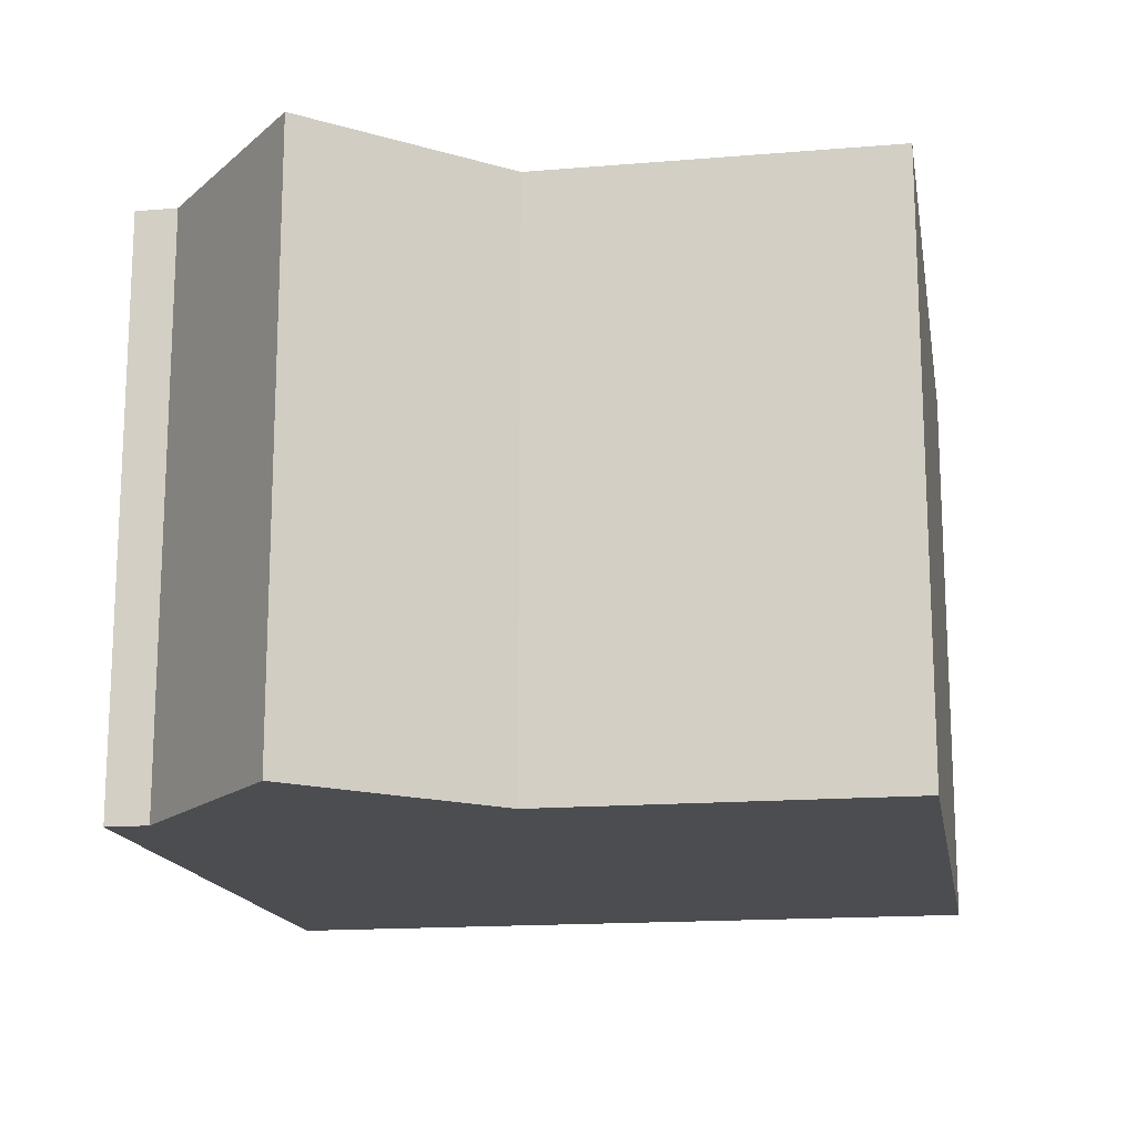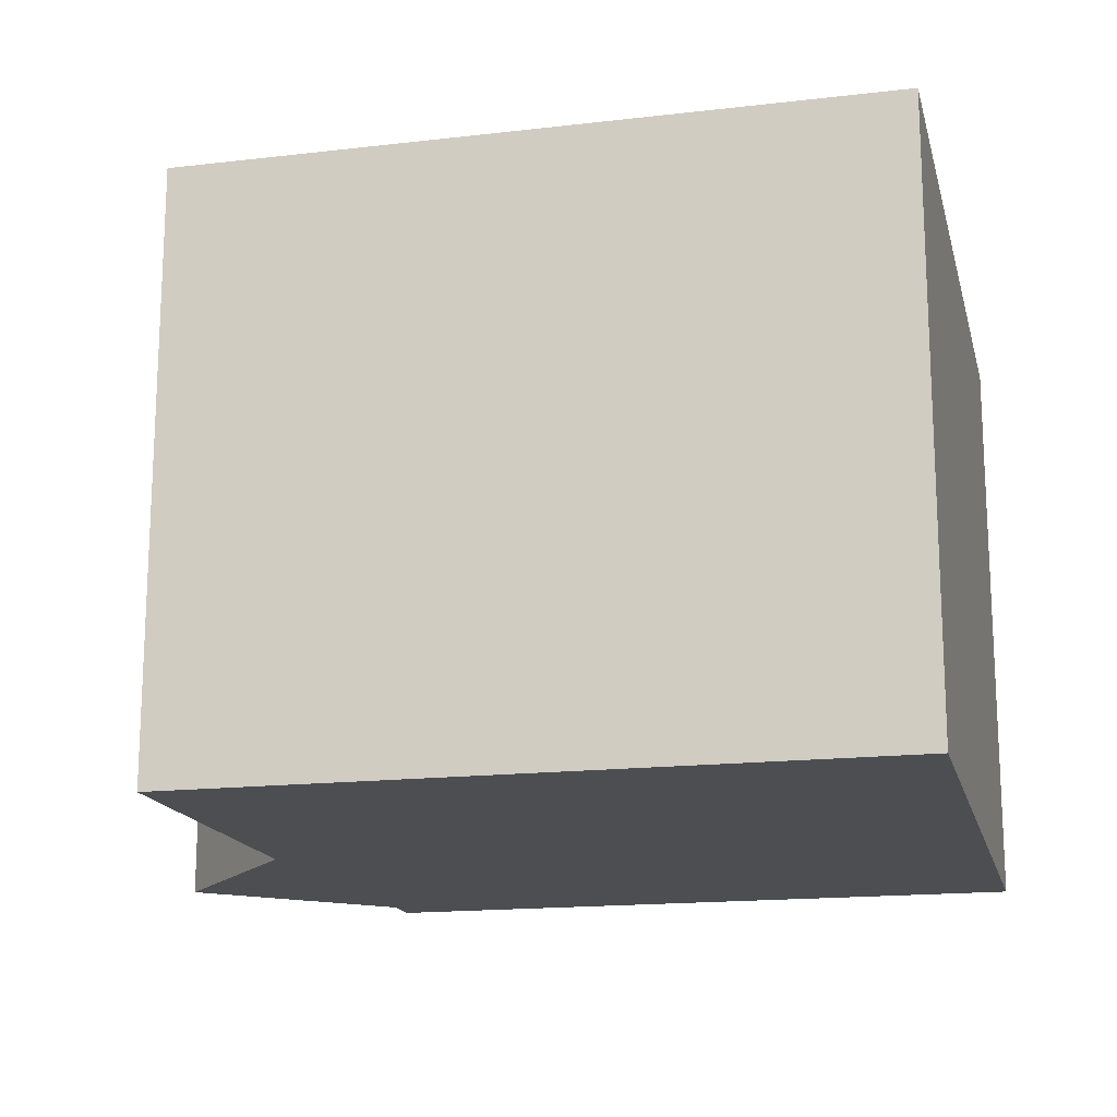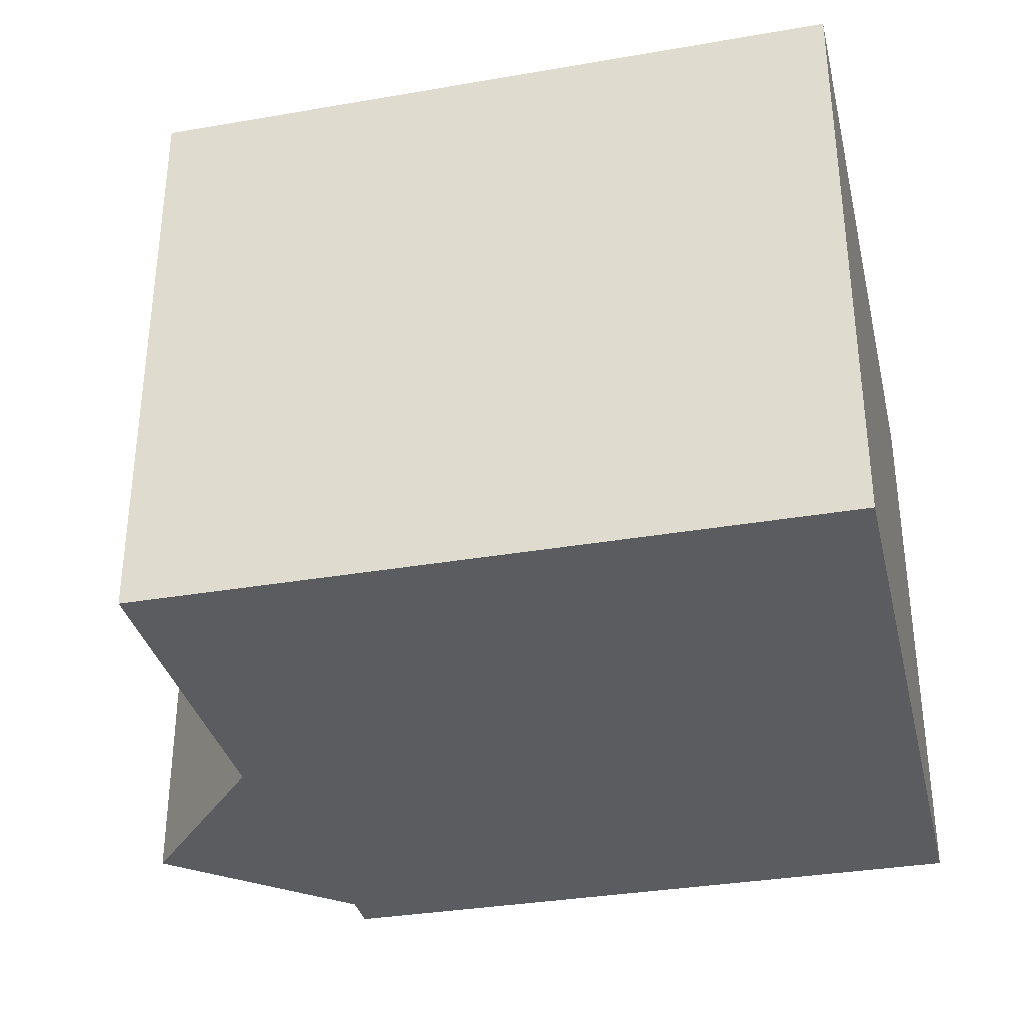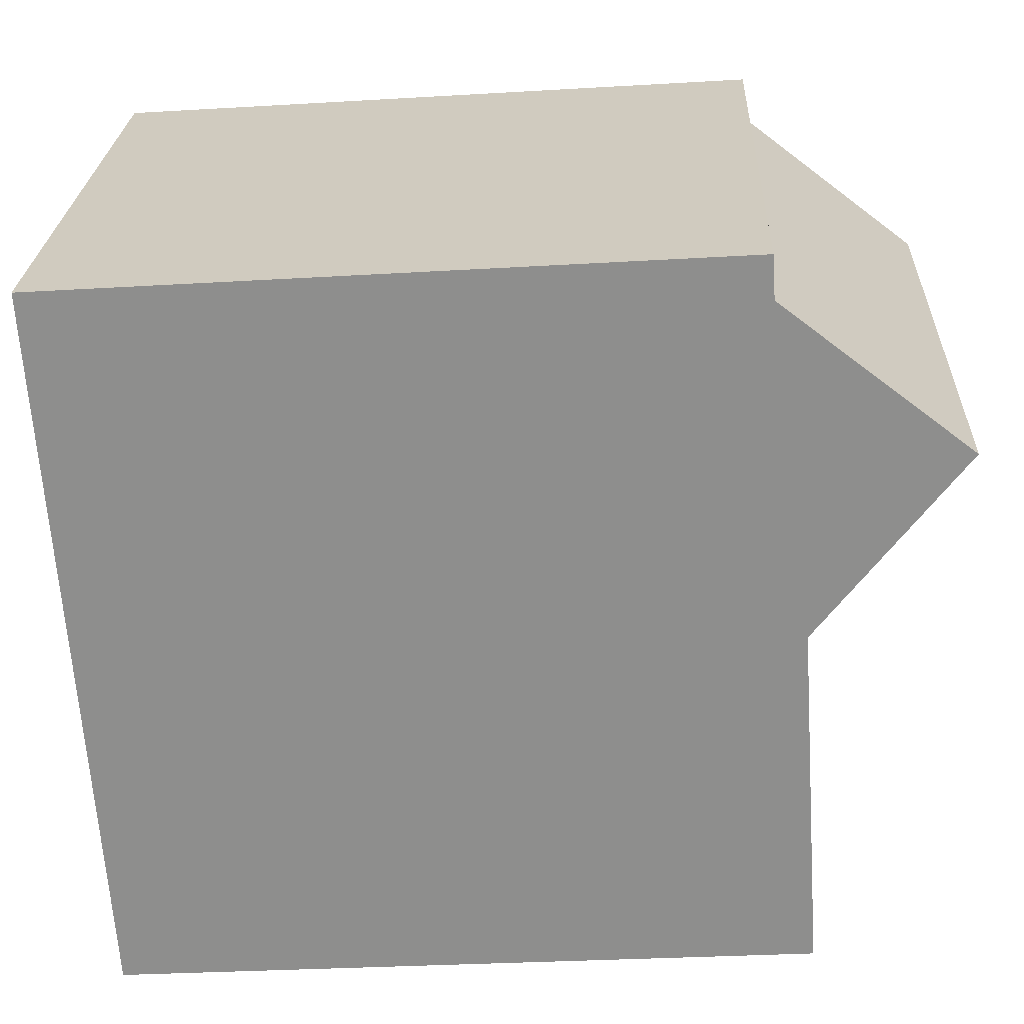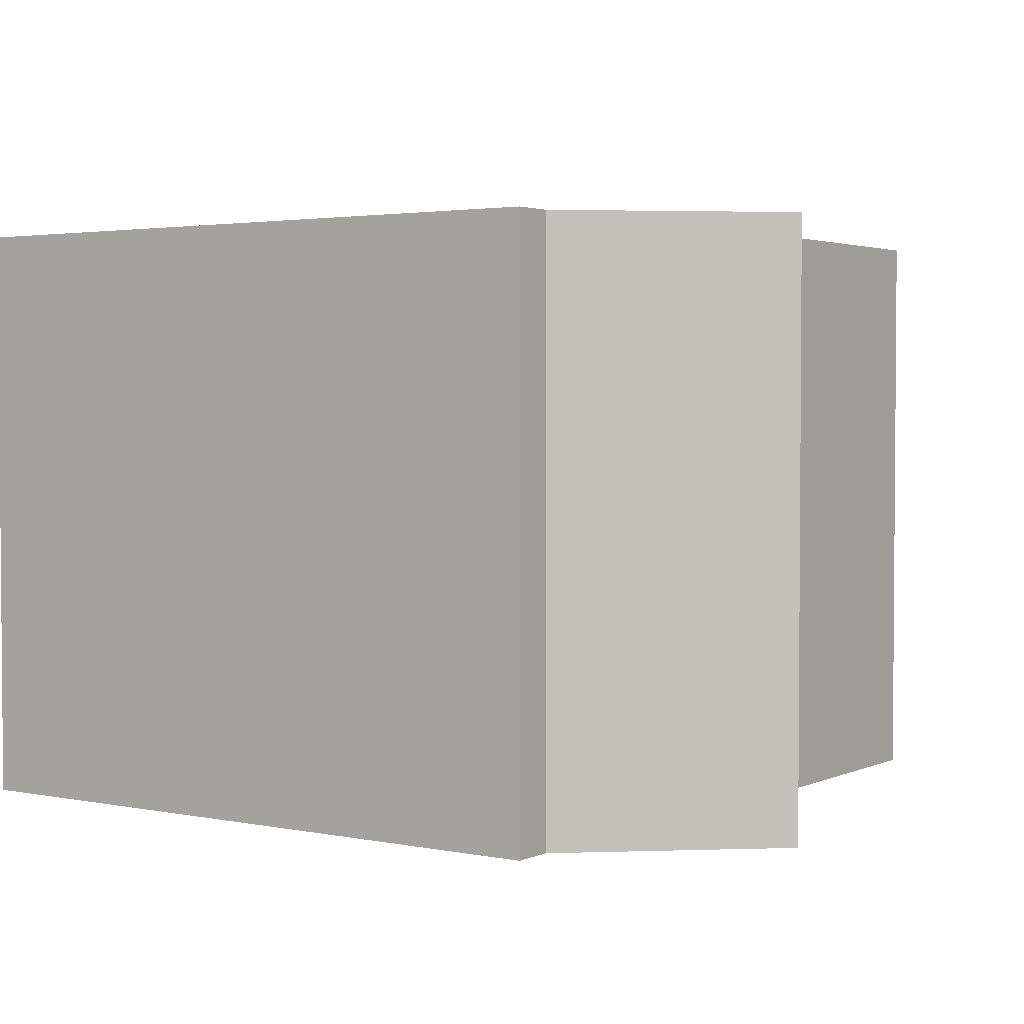
<metadata>
{"format":"obj","ext":"obj","renderer":"f3d","projection":"perspective","resolution":1024,"background":"white","views":[{"elev":-16.0,"azim":95.9,"up":"+Y"},{"elev":-16.5,"azim":-170.5,"up":"+Y"},{"elev":-34.0,"azim":-170.7,"up":"+Y"},{"elev":24.9,"azim":2.4,"up":"+Z"},{"elev":2.7,"azim":30.8,"up":"+Y"}]}
</metadata>
<code>
v -5.681 0.2583 -4.138
v -5.688 0.2583 -4.033
v -5.592 0.2583 -4.027
v -5.592 0.2583 -4.033
v -5.585 0.2583 -4.08
v -5.582 0.2583 -4.131
v -5.565 0.2583 -4.053
v -5.592 0.1739 -4.027
v -5.688 0.1739 -4.033
v -5.681 0.1739 -4.138
v -5.592 0.1739 -4.033
v -5.585 0.1739 -4.08
v -5.582 0.1739 -4.131
v -5.565 0.1739 -4.053
v -5.681 0.1739 -4.138
v -5.688 0.1739 -4.033
v -5.688 0.2583 -4.033
v -5.681 0.2583 -4.138
v -5.582 0.1739 -4.131
v -5.681 0.1739 -4.138
v -5.681 0.2583 -4.138
v -5.582 0.2583 -4.131
v -5.585 0.1739 -4.08
v -5.582 0.1739 -4.131
v -5.582 0.2583 -4.131
v -5.585 0.2583 -4.08
v -5.565 0.1739 -4.053
v -5.585 0.1739 -4.08
v -5.585 0.2583 -4.08
v -5.565 0.2583 -4.053
v -5.592 0.1739 -4.033
v -5.565 0.1739 -4.053
v -5.565 0.2583 -4.053
v -5.592 0.2583 -4.033
v -5.592 0.1739 -4.027
v -5.592 0.1739 -4.033
v -5.592 0.2583 -4.033
v -5.592 0.2583 -4.027
v -5.688 0.1739 -4.033
v -5.592 0.1739 -4.027
v -5.592 0.2583 -4.027
v -5.688 0.2583 -4.033
f 1 2 3
f 1 3 4
f 1 4 5
f 6 1 5
f 7 5 4
f 8 9 10
f 11 8 10
f 12 11 10
f 13 12 10
f 14 11 12
f 15 16 17
f 15 17 18
f 19 20 21
f 19 21 22
f 23 24 25
f 23 25 26
f 27 28 29
f 27 29 30
f 31 32 33
f 31 33 34
f 35 36 37
f 35 37 38
f 39 40 41
f 39 41 42

</code>
